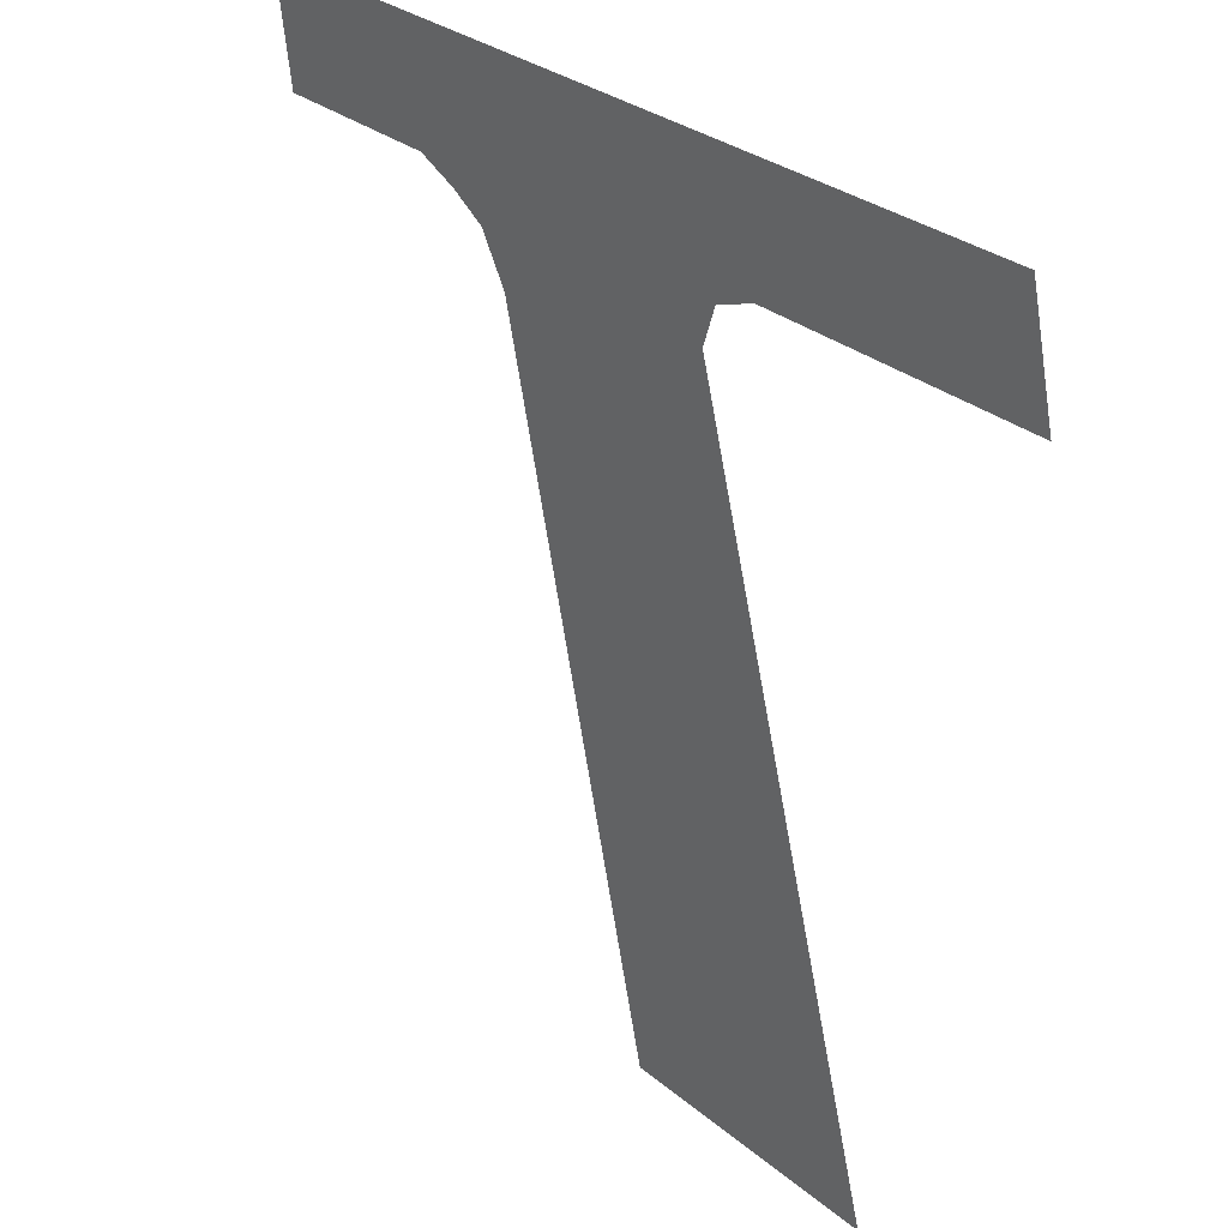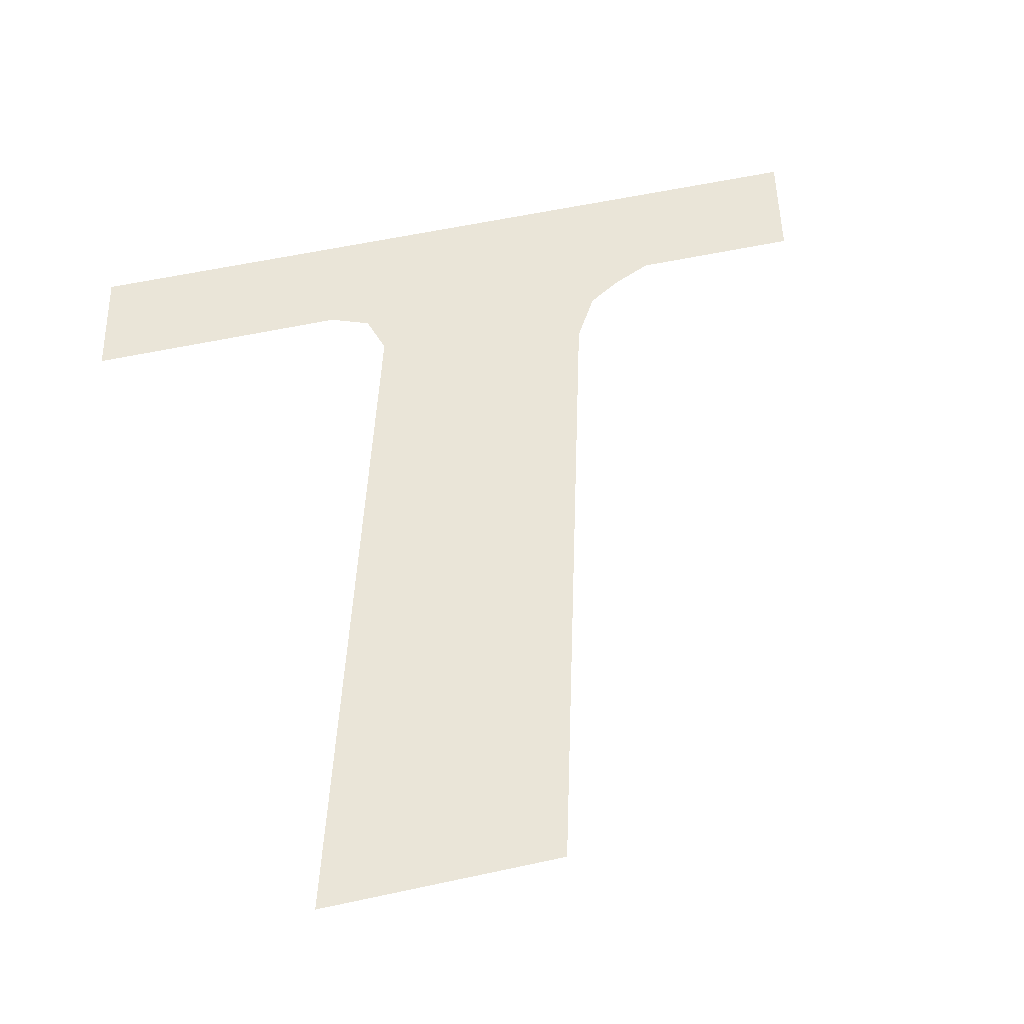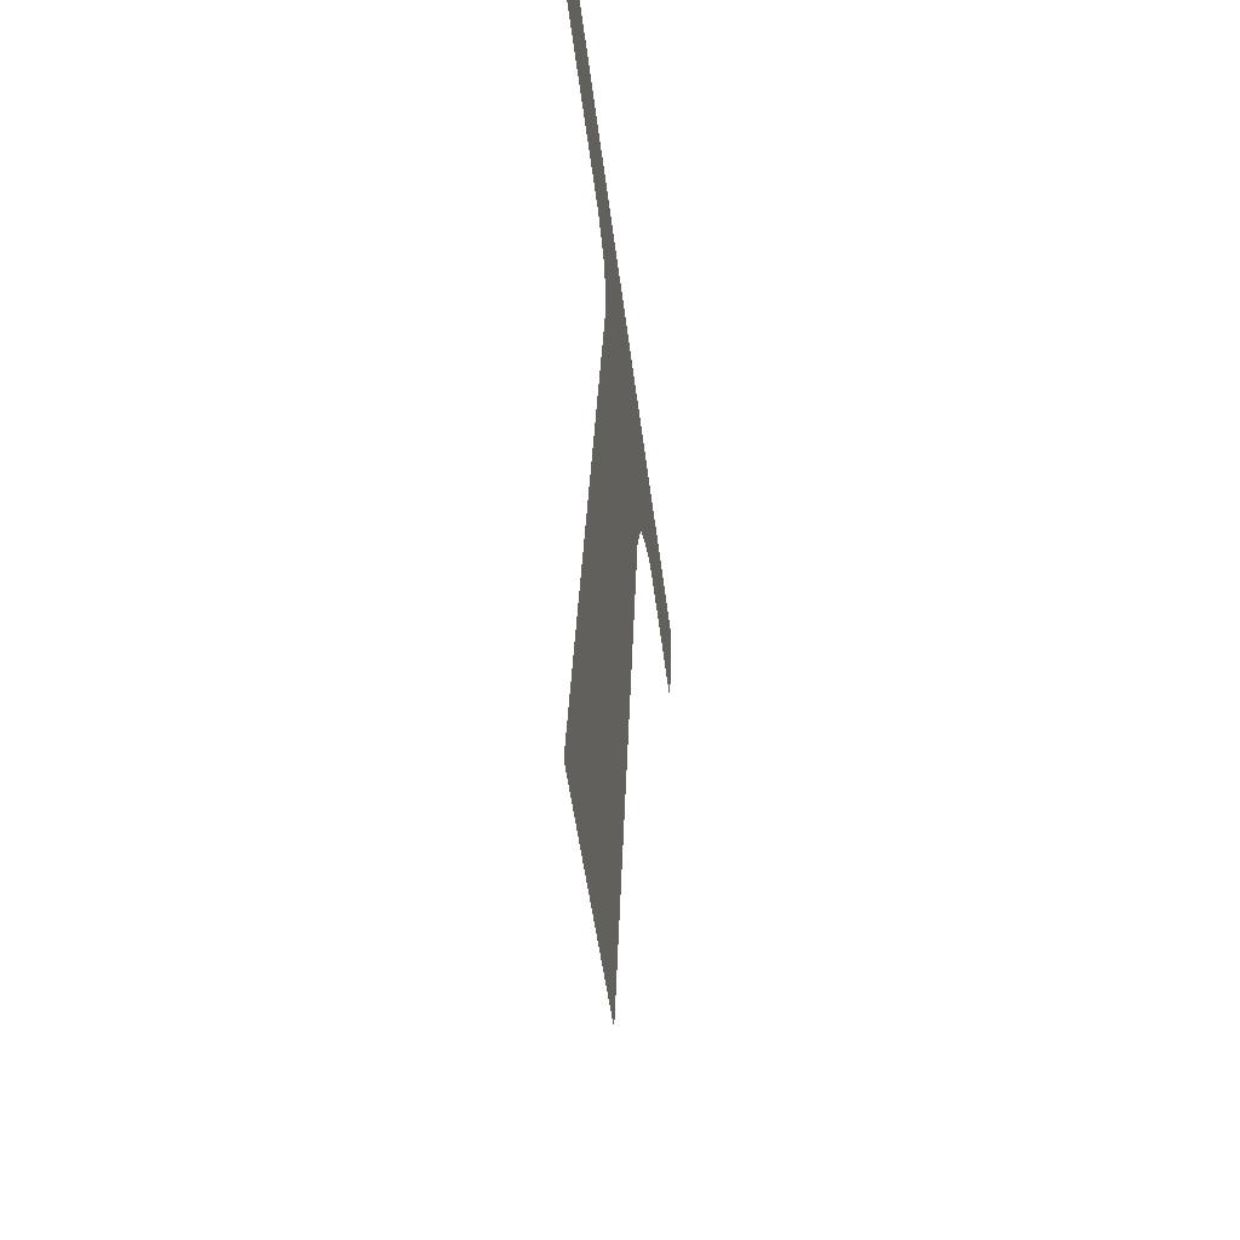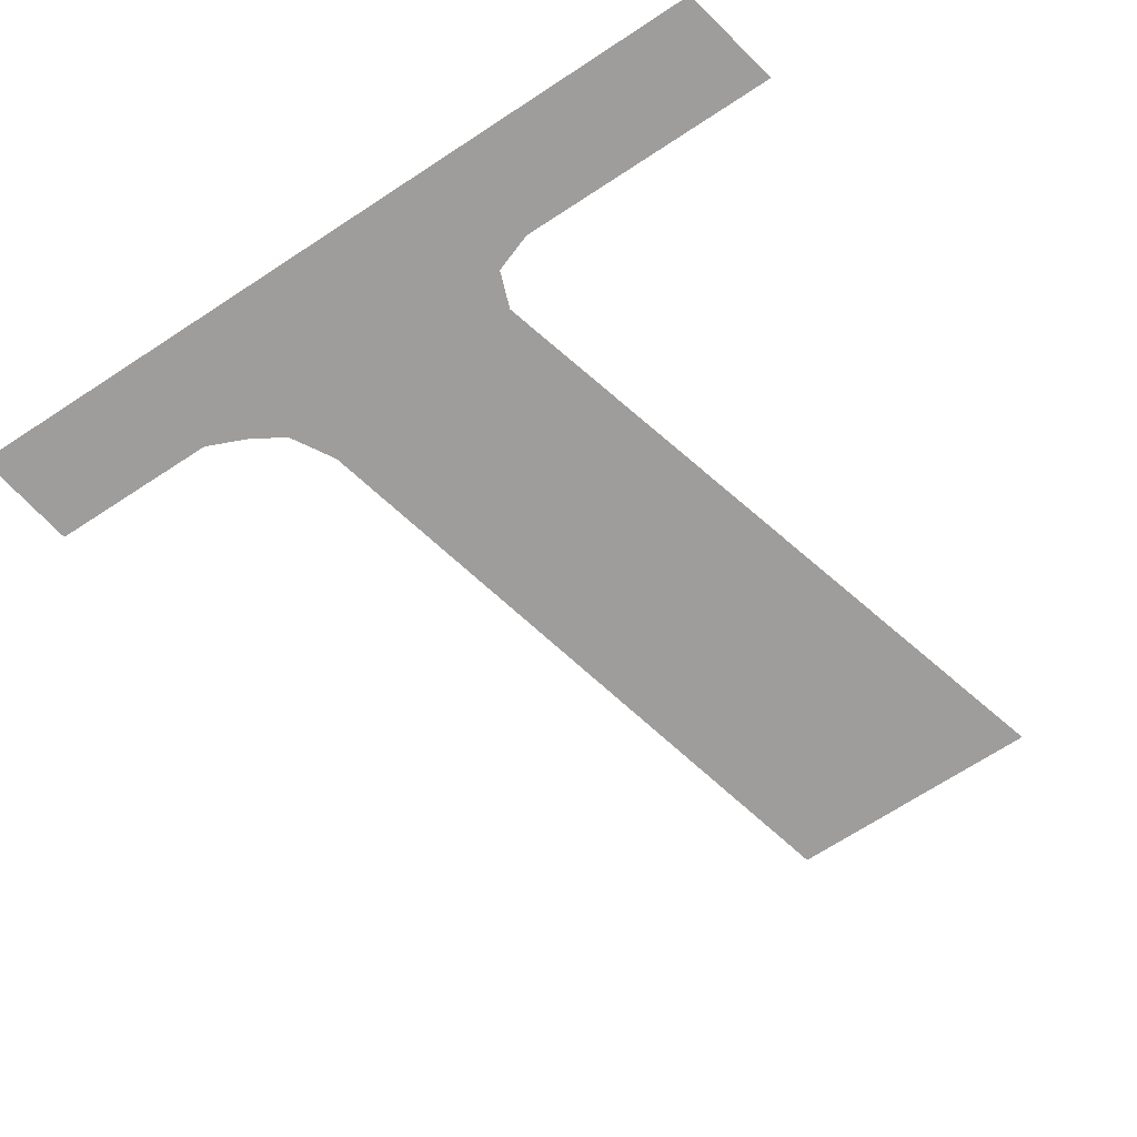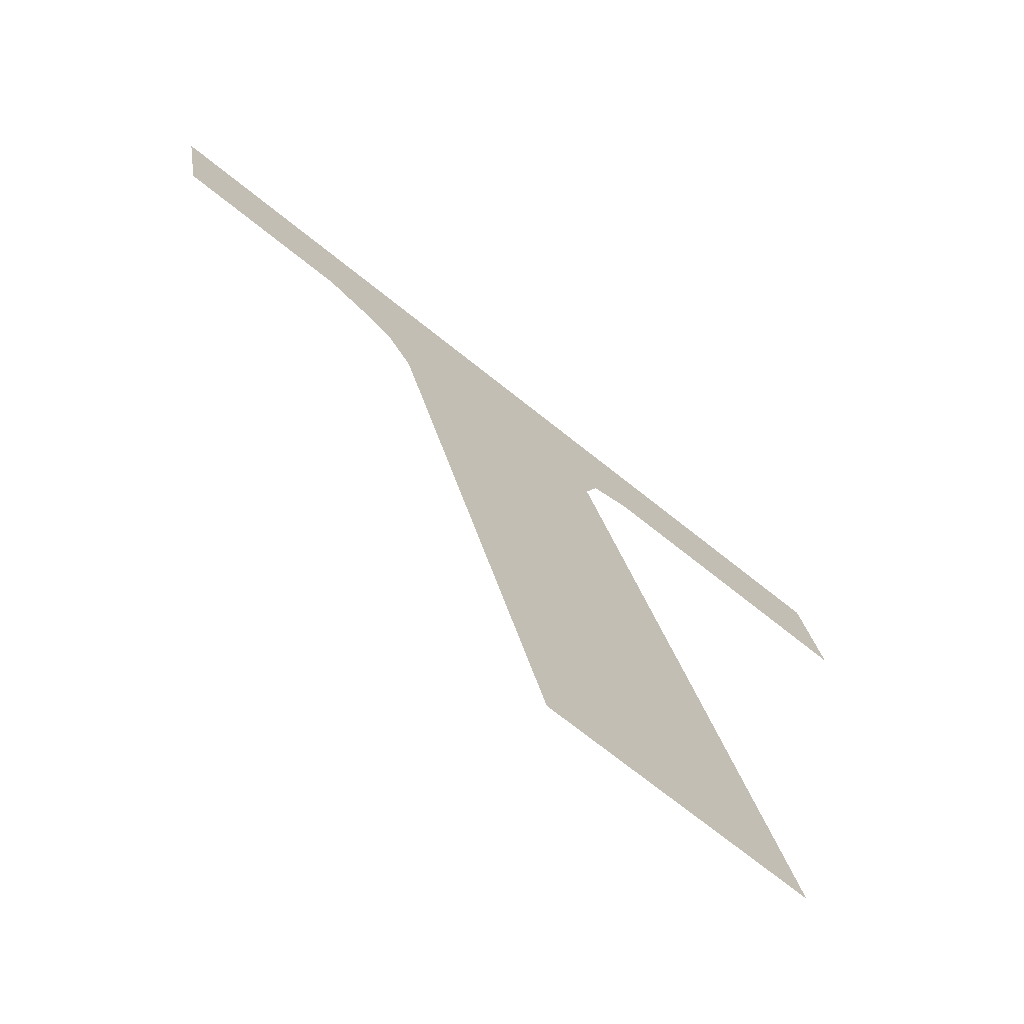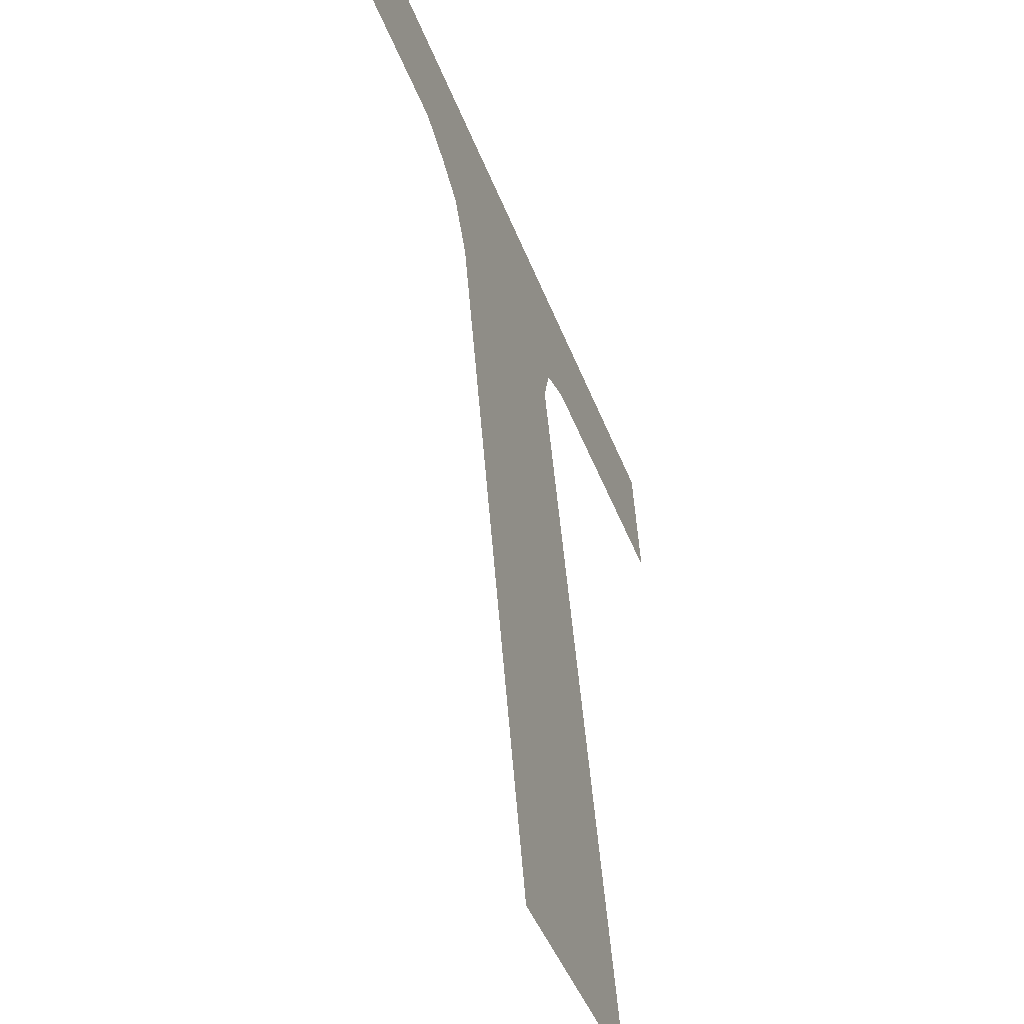
<metadata>
{"format":"obj","ext":"obj","renderer":"f3d","projection":"perspective","resolution":1024,"background":"white","views":[{"elev":29.2,"azim":-129.3,"up":"+Y"},{"elev":59.1,"azim":-12.5,"up":"+Z"},{"elev":-45.3,"azim":-83.5,"up":"+Y"},{"elev":-70.7,"azim":-147.0,"up":"+Z"},{"elev":-72.0,"azim":141.4,"up":"+Y"},{"elev":-44.0,"azim":109.8,"up":"+Y"}]}
</metadata>
<code>
o #ID1537
v 0.3347 0.7283 0.4645
v 0.3404 0.7259 0.4645
v 0.3342 0.7259 0.4645
v 0.3536 0.7283 0.4645
v 0.3414 0.7256 0.4645
v 0.3417 0.7248 0.4645
v 0.3483 0.7255 0.4645
v 0.3475 0.725 0.4645
v 0.3469 0.724 0.4645
v 0.3431 0.7095 0.4645
v 0.3492 0.7259 0.4645
v 0.3532 0.7259 0.4645
v 0.3372 0.7095 0.4645
v 0.3417 0.7248 0.4645
v 0.3372 0.7095 0.4645
v 0.3431 0.7095 0.4645
v 0.3532 0.7259 0.4645
v 0.3536 0.7283 0.4645
v 0.3492 0.7259 0.4645
v 0.3483 0.7255 0.4645
v 0.3469 0.724 0.4645
v 0.3475 0.725 0.4645
v 0.3414 0.7256 0.4645
v 0.3404 0.7259 0.4645
v 0.3347 0.7283 0.4645
v 0.3342 0.7259 0.4645
f 1 2 3
f 2 1 4
f 2 4 5
f 5 4 6
f 6 4 7
f 6 7 8
f 6 8 9
f 6 9 10
f 7 4 11
f 11 4 12
f 10 13 6
f 14 15 16
f 17 18 19
f 19 18 20
f 16 21 14
f 21 22 14
f 22 20 14
f 20 18 14
f 14 18 23
f 23 18 24
f 18 25 24
f 26 24 25

</code>
